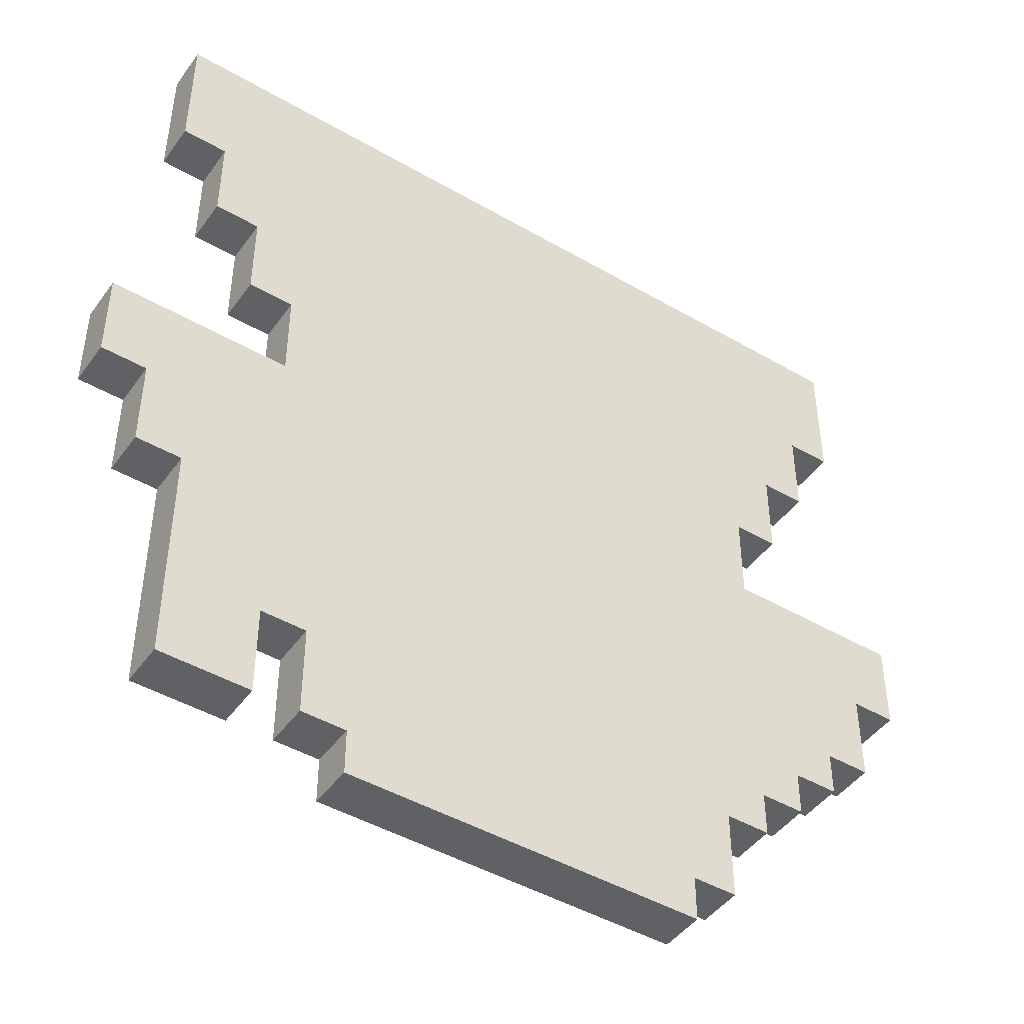
<metadata>
{"format":"obj","ext":"obj","renderer":"f3d","projection":"perspective","resolution":1024,"background":"white","views":[{"elev":-45.8,"azim":146.3,"up":"+Z"}]}
</metadata>
<code>
v -9 2 9
v -9 3 9
v -9 3 8
v -9 2 8
v -6 2 1
v -6 3 1
v -6 3 -0
v -6 2 -0
v -9 2 -2
v -9 3 -2
v -9 3 -3
v -9 2 -3
v -10 2 -0
v -10 3 -0
v -10 3 -1
v -10 2 -1
v -4 2 -9
v -4 3 -9
v -4 3 -10
v -4 2 -10
v -9 3 7
v -9 2 7
v 6 2 -7
v 6 3 -7
v 6 3 -8
v 6 2 -8
v -10 3 -2
v -10 2 -2
v -7 2 4
v -7 3 4
v -7 3 3
v -7 2 3
v -9 3 -4
v -9 2 -4
v -8 2 -4
v -8 3 -4
v -8 3 -5
v -8 2 -5
v -8 2 5
v -8 3 5
v -8 3 4
v -8 2 4
v -9 3 6
v -9 2 6
v -7 2 -5
v -7 3 -5
v -7 3 -6
v -7 2 -6
v -6 2 -6
v -6 3 -6
v -6 3 -7
v -6 2 -7
v -5 2 -8
v -5 3 -8
v -5 3 -9
v -5 2 -9
v -8 2 6
v -8 3 6
v -6 2 2
v -6 3 2
v 6 3 -9
v 6 2 -9
v -7 3 2
v -7 2 2
v -5 2 -7
v -5 3 -7
v 8 2 5
v 8 2 4
v 8 3 4
v 8 3 5
v 10 2 -1
v 10 2 -2
v 10 3 -2
v 10 3 -1
v 8 2 -7
v 8 2 -8
v 8 3 -8
v 8 3 -7
v 8 2 -9
v 8 3 -9
v 8 2 -4
v 8 2 -5
v 8 3 -5
v 8 3 -4
v 7 2 3
v 7 2 2
v 7 3 2
v 7 3 3
v 9 2 -3
v 9 2 -4
v 9 3 -4
v 9 3 -3
v 9 2 9
v 9 2 8
v 9 3 8
v 9 3 9
v 4 2 -9
v 4 2 -10
v 4 3 -10
v 4 3 -9
v 9 2 -2
v 9 3 -2
v 5 2 -7
v 5 2 -8
v 5 3 -8
v 5 3 -7
v 8 2 -6
v 8 3 -6
v 8 2 6
v 8 3 6
v 6 2 1
v 6 2 -0
v 6 3 -0
v 6 3 1
v 10 2 -0
v 10 3 -0
v 6 2 2
v 6 3 2
v 5 2 -9
v 5 3 -9
v 7 2 4
v 7 3 4
v 9 2 7
v 9 2 6
v 9 3 6
v 9 3 7
v -8 2 9
v -8 3 9
v -7 2 -0
v -7 3 -0
v 6 2 9
v 7 2 9
v 7 3 9
v 6 3 9
v -6 2 9
v -5 2 9
v -5 3 9
v -6 3 9
v 8 2 9
v 8 3 9
v -9 2 -0
v -9 3 -0
v 8 2 -0
v 9 2 -0
v 9 3 -0
v 8 3 -0
v 3 2 9
v 4 2 9
v 4 3 9
v 3 3 9
v 2 2 9
v 2 3 9
v -8 2 -0
v -8 3 -0
v 5 2 9
v 5 3 9
v -7 2 9
v -7 3 9
v 7 2 -0
v 7 3 -0
v -1 2 9
v 0 2 9
v 0 3 9
v -1 3 9
v -3 2 9
v -2 2 9
v -2 3 9
v -3 3 9
v -4 2 9
v -4 3 9
v 1 2 9
v 1 3 9
v 2 2 -10
v 2 3 -10
v 3 3 -10
v 3 2 -10
v -3 2 -10
v -3 3 -10
v -2 3 -10
v -2 2 -10
v 7 2 -9
v 7 3 -9
v 1 2 -10
v 1 3 -10
v -1 2 -10
v -1 3 -10
v 0 3 -10
v 0 2 -10
v -2 2 8
v -2 2 7
v -1 2 7
v -1 2 8
v 0 2 -0
v 0 2 -1
v 1 2 -1
v 1 2 -0
v 0 2 -2
v 0 2 -3
v 1 2 -3
v 1 2 -2
v -8 2 8
v 2 2 -9
v 3 2 -9
v 3 2 -4
v 3 2 -5
v 4 2 -5
v 4 2 -4
v -5 2 4
v -5 2 3
v -4 2 3
v -4 2 4
v 7 2 5
v 3 2 3
v 3 2 2
v 4 2 2
v 4 2 3
v -2 2 -4
v -2 2 -5
v -1 2 -5
v -1 2 -4
v 4 2 -6
v 4 2 -7
v 5 2 -6
v -7 2 -1
v -6 2 -1
v 6 2 8
v 7 2 8
v 3 2 -6
v 6 2 -5
v 6 2 -6
v 7 2 -6
v 7 2 -5
v 9 2 -1
v -6 2 8
v -5 2 8
v -8 2 -3
v -7 2 -4
v -7 2 -3
v -5 2 -3
v -5 2 -4
v -4 2 -4
v -4 2 -3
v 0 2 -5
v 0 2 -6
v 1 2 -6
v 1 2 -5
v -3 2 7
v -3 2 6
v -2 2 6
v -8 2 -1
v -8 2 -2
v -7 2 -2
v 4 2 1
v 5 2 1
v 5 2 2
v 4 2 5
v 4 2 4
v 5 2 4
v 5 2 5
v 6 2 5
v 6 2 4
v 7 2 -7
v -5 2 -0
v -5 2 1
v -4 2 2
v -4 2 1
v -3 2 1
v -3 2 2
v 0 2 8
v 0 2 7
v 1 2 7
v 1 2 8
v 4 2 -2
v 4 2 -3
v 5 2 -3
v 5 2 -2
v -3 2 5
v -3 2 4
v -2 2 4
v -2 2 5
v -3 2 -7
v -3 2 -8
v -2 2 -8
v -2 2 -7
v -4 2 -2
v -3 2 -3
v -3 2 -2
v 5 2 -4
v -4 2 7
v -4 2 6
v -5 2 7
v -4 2 8
v 3 2 -0
v 3 2 -1
v 4 2 -1
v 4 2 -0
v 1 2 -4
v 2 2 -4
v 2 2 -3
v 2 2 6
v 2 2 5
v 3 2 5
v 3 2 6
v 1 2 -7
v 2 2 -7
v 2 2 -6
v -6 2 5
v -6 2 4
v -5 2 5
v 7 2 -8
v 1 2 -8
v 1 2 -9
v 2 2 -8
v 2 2 -1
v 2 2 -0
v 0 2 4
v 0 2 3
v 1 2 3
v 1 2 4
v -5 2 2
v -6 2 -5
v -6 2 -4
v 5 2 6
v 6 2 6
v 2 2 7
v 3 2 7
v -3 2 -9
v -2 2 -9
v -6 2 -2
v -5 2 -2
v -5 2 -1
v 4 2 6
v 4 2 7
v 8 2 8
v -9 2 -1
v -1 2 -8
v -1 2 -9
v 0 2 -9
v 0 2 -8
v -6 2 7
v 5 2 -0
v 0 2 -4
v 1 2 2
v 2 2 2
v 2 2 3
v -1 2 -7
v 0 2 -7
v 8 2 -1
v 1 2 5
v 2 2 4
v 5 2 -1
v 6 2 -2
v 6 2 -1
v 1 2 6
v -3 2 -4
v 2 2 -5
v 5 2 7
v 6 2 7
v -7 2 5
v 3 2 8
v 4 2 8
v 2 2 8
v -1 2 -6
v 5 2 8
v 2 2 -2
v 3 2 -2
v 6 2 -3
v 7 2 -3
v 7 2 -2
v -8 2 7
v -3 2 3
v -2 2 2
v -2 2 3
v 7 2 -4
v -1 2 6
v 0 2 6
v 3 2 -3
v -2 2 -3
v -1 2 -3
v -1 2 5
v 0 2 5
v 6 2 3
v 8 2 -3
v -1 2 4
v -1 2 3
v 0 2 2
v -5 2 -5
v -5 2 -6
v -4 2 -6
v -4 2 -5
v 7 2 -1
v 8 2 -2
v 5 2 3
v -6 2 3
v 5 2 -5
v -2 2 -2
v 3 2 -7
v 7 2 6
v -3 2 -5
v -6 2 -3
v -2 2 1
v -2 2 -0
v -1 2 -0
v -1 2 1
v -4 2 -1
v -3 2 -1
v 3 2 1
v -7 2 8
v 7 2 7
v 8 2 7
v -2 2 -6
v -1 2 -2
v 0 2 1
v 1 2 1
v 2 2 1
v -4 2 -7
v -4 2 -8
v -4 2 5
v -6 2 6
v -5 2 6
v -1 2 2
v 4 2 -8
v -3 2 8
v 3 2 -8
v -2 2 -1
v -3 2 -0
v -1 2 -1
v 3 2 4
v -7 2 6
v 6 2 -4
v -3 2 -6
v -7 2 7
v -4 2 -0
v -2 3 8
v -1 3 8
v -1 3 7
v -2 3 7
v 0 3 -0
v 1 3 -0
v 1 3 -1
v 0 3 -1
v 0 3 -2
v 1 3 -2
v 1 3 -3
v 0 3 -3
v -8 3 8
v 2 3 -9
v 3 3 -9
v 3 3 -4
v 4 3 -4
v 4 3 -5
v 3 3 -5
v -5 3 4
v -4 3 4
v -4 3 3
v -5 3 3
v 7 3 5
v 3 3 3
v 4 3 3
v 4 3 2
v 3 3 2
v -2 3 -4
v -1 3 -4
v -1 3 -5
v -2 3 -5
v 4 3 -6
v 5 3 -6
v 4 3 -7
v -6 3 -1
v -7 3 -1
v 7 3 8
v 6 3 8
v 3 3 -6
v 6 3 -5
v 7 3 -5
v 7 3 -6
v 6 3 -6
v 9 3 -1
v -5 3 8
v -6 3 8
v -8 3 -3
v -7 3 -3
v -7 3 -4
v -5 3 -3
v -4 3 -3
v -4 3 -4
v -5 3 -4
v 0 3 -5
v 1 3 -5
v 1 3 -6
v 0 3 -6
v -3 3 7
v -2 3 6
v -3 3 6
v -8 3 -1
v -7 3 -2
v -8 3 -2
v 5 3 2
v 5 3 1
v 4 3 1
v 4 3 5
v 5 3 5
v 5 3 4
v 4 3 4
v 6 3 5
v 6 3 4
v 7 3 -7
v -5 3 1
v -5 3 -0
v -4 3 2
v -3 3 2
v -3 3 1
v -4 3 1
v 0 3 8
v 1 3 8
v 1 3 7
v 0 3 7
v 4 3 -2
v 5 3 -2
v 5 3 -3
v 4 3 -3
v -3 3 5
v -2 3 5
v -2 3 4
v -3 3 4
v -3 3 -7
v -2 3 -7
v -2 3 -8
v -3 3 -8
v -4 3 -2
v -3 3 -2
v -3 3 -3
v 5 3 -4
v -4 3 7
v -4 3 6
v -4 3 8
v -5 3 7
v 3 3 -0
v 4 3 -0
v 4 3 -1
v 3 3 -1
v 2 3 -3
v 2 3 -4
v 1 3 -4
v 2 3 6
v 3 3 6
v 3 3 5
v 2 3 5
v 2 3 -6
v 2 3 -7
v 1 3 -7
v -6 3 5
v -5 3 5
v -6 3 4
v 7 3 -8
v 1 3 -8
v 2 3 -8
v 1 3 -9
v 2 3 -0
v 2 3 -1
v 0 3 4
v 1 3 4
v 1 3 3
v 0 3 3
v -5 3 2
v -6 3 -4
v -6 3 -5
v 5 3 6
v 6 3 6
v 2 3 7
v 3 3 7
v -3 3 -9
v -2 3 -9
v -5 3 -1
v -5 3 -2
v -6 3 -2
v 4 3 7
v 4 3 6
v 8 3 8
v -9 3 -1
v -1 3 -8
v 0 3 -8
v 0 3 -9
v -1 3 -9
v -6 3 7
v 5 3 -0
v 0 3 -4
v 2 3 3
v 2 3 2
v 1 3 2
v -1 3 -7
v 0 3 -7
v 8 3 -1
v 1 3 5
v 2 3 4
v 5 3 -1
v 6 3 -1
v 6 3 -2
v 1 3 6
v -3 3 -4
v 2 3 -5
v 5 3 7
v 6 3 7
v -7 3 5
v 4 3 8
v 3 3 8
v 2 3 8
v -1 3 -6
v 5 3 8
v 3 3 -2
v 2 3 -2
v 7 3 -2
v 7 3 -3
v 6 3 -3
v -8 3 7
v -3 3 3
v -2 3 3
v -2 3 2
v 7 3 -4
v 0 3 6
v -1 3 6
v 3 3 -3
v -2 3 -3
v -1 3 -3
v 0 3 5
v -1 3 5
v 6 3 3
v 8 3 -3
v -1 3 4
v -1 3 3
v 0 3 2
v -5 3 -5
v -4 3 -5
v -4 3 -6
v -5 3 -6
v 7 3 -1
v 8 3 -2
v 5 3 3
v -6 3 3
v 5 3 -5
v -2 3 -2
v 3 3 -7
v 7 3 6
v -3 3 -5
v -6 3 -3
v -2 3 1
v -1 3 1
v -1 3 -0
v -2 3 -0
v -4 3 -1
v -3 3 -1
v 3 3 1
v -7 3 8
v 8 3 7
v 7 3 7
v -2 3 -6
v -1 3 -2
v 0 3 1
v 1 3 1
v 2 3 1
v -4 3 -7
v -4 3 -8
v -4 3 5
v -5 3 6
v -6 3 6
v -1 3 2
v 4 3 -8
v -3 3 8
v 3 3 -8
v -2 3 -1
v -3 3 -0
v -1 3 -1
v 3 3 4
v -7 3 6
v 6 3 -4
v -3 3 -6
v -7 3 7
v -4 3 -0
f 1 2 3 4
f 5 6 7 8
f 9 10 11 12
f 13 14 15 16
f 17 18 19 20
f 4 3 21 22
f 23 24 25 26
f 16 15 27 28
f 29 30 31 32
f 12 11 33 34
f 35 36 37 38
f 39 40 41 42
f 22 21 43 44
f 45 46 47 48
f 49 50 51 52
f 53 54 55 56
f 57 58 40 39
f 59 60 6 5
f 26 25 61 62
f 32 31 63 64
f 65 66 54 53
f 67 68 69 70
f 71 72 73 74
f 75 76 77 78
f 76 79 80 77
f 81 82 83 84
f 85 86 87 88
f 89 90 91 92
f 93 94 95 96
f 97 98 99 100
f 101 89 92 102
f 103 104 105 106
f 107 75 78 108
f 109 67 70 110
f 111 112 113 114
f 115 71 74 116
f 117 111 114 118
f 104 119 120 105
f 121 85 88 122
f 123 124 125 126
f 94 123 126 95
f 82 107 108 83
f 1 127 128 2
f 129 8 7 130
f 131 132 133 134
f 135 136 137 138
f 132 139 140 133
f 13 141 142 14
f 143 144 145 146
f 147 148 149 150
f 151 147 150 152
f 153 129 130 154
f 139 93 96 140
f 148 155 156 149
f 127 157 158 128
f 112 159 160 113
f 159 143 146 160
f 141 153 154 142
f 161 162 163 164
f 165 166 167 168
f 157 135 138 158
f 144 115 116 145
f 155 131 134 156
f 166 161 164 167
f 169 165 168 170
f 171 151 152 172
f 162 171 172 163
f 136 169 170 137
f 173 174 175 176
f 121 122 69 68
f 101 102 73 72
f 177 178 179 180
f 20 19 178 177
f 181 182 80 79
f 28 27 10 9
f 117 118 87 86
f 81 84 91 90
f 103 106 24 23
f 34 33 36 35
f 38 37 46 45
f 176 175 99 98
f 42 41 30 29
f 183 184 174 173
f 44 43 58 57
f 48 47 50 49
f 185 186 187 188
f 52 51 66 65
f 56 55 18 17
f 188 187 184 183
f 62 61 182 181
f 64 63 60 59
f 97 100 120 119
f 109 110 125 124
f 180 179 186 185
f 189 190 191 192
f 193 194 195 196
f 197 198 199 200
f 1 4 201 127
f 202 173 176 203
f 204 205 206 207
f 208 209 210 211
f 212 121 68 67
f 213 214 215 216
f 217 218 219 220
f 221 222 103 223
f 129 224 225 8
f 131 226 227 132
f 205 228 221 206
f 229 230 231 232
f 233 101 72 71
f 135 234 235 136
f 236 35 237 238
f 239 240 241 242
f 243 244 245 246
f 247 248 249 190
f 250 251 252 224
f 215 253 254 255
f 256 257 258 259
f 260 261 121 212
f 230 23 262 231
f 5 8 263 264
f 265 266 267 268
f 269 270 271 272
f 273 274 275 276
f 277 278 279 280
f 281 282 283 284
f 285 242 286 287
f 274 207 288 275
f 289 290 248 247
f 235 291 289 292
f 293 294 295 296
f 199 297 298 299
f 300 301 302 303
f 245 304 305 306
f 307 308 208 309
f 262 310 76 75
f 311 312 202 313
f 196 195 314 315
f 316 317 318 319
f 251 236 238 252
f 209 320 265 210
f 237 45 321 322
f 323 259 260 324
f 325 300 303 326
f 327 177 180 328
f 9 12 236 251
f 225 329 330 331
f 326 303 332 333
f 132 227 334 139
f 13 16 335 141
f 336 337 338 339
f 234 340 291 235
f 8 225 331 263
f 253 296 341 254
f 198 342 297 199
f 318 343 344 345
f 346 336 339 347
f 143 348 233 144
f 349 319 350 301
f 351 276 352 353
f 17 20 177 327
f 271 354 300 325
f 242 241 355 286
f 298 356 205 204
f 310 181 79 76
f 357 323 324 358
f 359 29 308 307
f 147 360 361 148
f 151 362 360 147
f 219 363 244 243
f 361 333 357 364
f 314 365 366 294
f 352 367 368 369
f 4 22 370 201
f 371 268 372 373
f 374 232 82 81
f 335 9 251 250
f 23 26 310 262
f 354 349 301 300
f 191 375 376 270
f 364 357 358 226
f 366 377 274 273
f 248 277 280 249
f 244 347 304 245
f 211 210 371 278
f 16 28 9 335
f 378 217 220 379
f 375 380 381 376
f 382 117 86 85
f 383 81 90 89
f 384 385 317 316
f 317 386 343 318
f 387 388 389 390
f 391 369 392 348
f 369 368 383 392
f 153 250 224 129
f 139 334 94 93
f 258 393 382 261
f 339 338 312 311
f 200 199 299 365
f 29 32 394 308
f 296 295 351 341
f 223 103 23 230
f 12 34 35 236
f 280 279 384 380
f 206 221 223 395
f 287 286 378 396
f 306 305 397 228
f 299 298 204 377
f 321 49 388 387
f 324 260 212 398
f 148 361 364 155
f 355 399 218 217
f 224 252 329 225
f 322 321 387 240
f 35 38 45 237
f 284 283 336 346
f 252 238 400 329
f 332 256 259 323
f 401 402 403 404
f 405 285 287 406
f 407 293 296 253
f 345 344 214 213
f 297 246 356 298
f 127 201 408 157
f 203 176 98 97
f 283 328 337 336
f 227 409 410 334
f 392 383 89 101
f 112 353 391 159
f 226 358 409 227
f 360 326 333 361
f 308 394 209 208
f 363 346 347 244
f 272 271 325 362
f 379 220 342 198
f 286 355 217 378
f 218 411 363 219
f 295 273 276 351
f 159 391 348 143
f 39 42 29 359
f 396 378 379 412
f 312 183 173 202
f 353 352 369 391
f 278 371 373 279
f 413 193 196 414
f 343 414 415 344
f 416 417 282 281
f 319 318 345 350
f 333 332 323 357
f 194 197 200 195
f 294 366 273 295
f 22 44 57 370
f 45 48 49 321
f 386 413 414 343
f 376 381 349 354
f 337 185 188 338
f 290 418 277 248
f 394 59 320 209
f 340 419 420 291
f 421 404 413 386
f 222 422 104 103
f 241 390 399 355
f 423 247 190 189
f 313 202 203 424
f 329 400 239 330
f 377 204 207 274
f 368 374 81 383
f 315 314 294 293
f 406 287 396 425
f 231 262 75 107
f 267 426 402 401
f 141 335 250 153
f 365 299 377 366
f 161 192 269 162
f 403 427 194 193
f 49 52 65 388
f 53 56 17 417
f 428 213 216 257
f 419 307 309 420
f 393 255 117 382
f 411 284 346 363
f 420 309 418 290
f 249 280 380 375
f 57 39 359 429
f 190 249 375 191
f 398 212 67 109
f 303 302 256 332
f 165 423 189 166
f 195 200 365 314
f 288 395 229 430
f 276 275 367 352
f 356 306 228 205
f 157 408 234 135
f 358 324 398 409
f 399 431 411 218
f 380 384 316 381
f 338 188 183 312
f 254 341 112 111
f 275 288 430 367
f 59 5 264 320
f 259 258 261 260
f 320 264 266 265
f 409 398 109 410
f 301 350 428 302
f 397 424 422 222
f 207 206 395 288
f 342 243 246 297
f 201 370 432 408
f 418 211 278 277
f 348 392 101 233
f 347 339 311 304
f 216 215 255 393
f 408 432 340 234
f 210 265 268 371
f 292 289 247 423
f 302 428 257 256
f 144 233 71 115
f 372 401 404 421
f 429 359 307 419
f 257 216 393 258
f 415 315 293 407
f 238 237 322 400
f 404 403 193 413
f 26 62 181 310
f 192 191 270 269
f 32 64 59 394
f 431 281 284 411
f 255 254 111 117
f 246 245 306 356
f 388 65 416 389
f 422 97 119 104
f 426 406 425 402
f 417 17 327 282
f 373 372 421 385
f 266 433 426 267
f 261 382 85 121
f 263 331 405 433
f 291 420 290 289
f 214 407 253 215
f 385 421 386 317
f 228 397 222 221
f 424 203 97 422
f 367 430 374 368
f 433 405 406 426
f 305 313 424 397
f 304 311 313 305
f 65 53 417 416
f 330 239 242 285
f 344 415 407 214
f 400 322 240 239
f 390 389 431 399
f 268 267 401 372
f 264 263 433 266
f 425 396 412 427
f 341 351 353 112
f 240 387 390 241
f 155 364 226 131
f 166 189 192 161
f 432 429 419 340
f 414 196 315 415
f 169 292 423 165
f 412 379 198 197
f 270 376 354 271
f 279 373 385 384
f 220 219 243 342
f 171 272 362 151
f 162 269 272 171
f 410 109 124 123
f 282 327 328 283
f 331 330 285 405
f 334 410 123 94
f 350 345 213 428
f 232 231 107 82
f 430 229 232 374
f 370 57 429 432
f 402 425 427 403
f 395 223 230 229
f 309 208 211 418
f 427 412 197 194
f 136 235 292 169
f 362 325 326 360
f 328 180 185 337
f 389 416 281 431
f 381 316 319 349
f 434 435 436 437
f 438 439 440 441
f 442 443 444 445
f 2 128 446 3
f 447 448 175 174
f 449 450 451 452
f 453 454 455 456
f 457 70 69 122
f 458 459 460 461
f 462 463 464 465
f 466 467 106 468
f 130 7 469 470
f 134 133 471 472
f 452 451 466 473
f 474 475 476 477
f 478 74 73 102
f 138 137 479 480
f 481 482 483 36
f 484 485 486 487
f 488 489 490 491
f 492 437 493 494
f 495 470 496 497
f 460 498 499 500
f 501 502 503 504
f 505 457 122 506
f 477 476 507 24
f 6 508 509 7
f 510 511 512 513
f 514 515 516 517
f 518 519 520 521
f 522 523 524 525
f 526 527 528 529
f 530 531 532 485
f 521 520 533 450
f 534 492 494 535
f 479 536 534 537
f 538 539 540 541
f 444 542 543 544
f 545 546 547 548
f 490 549 550 551
f 552 553 453 554
f 507 78 77 555
f 556 557 447 558
f 439 559 560 440
f 561 562 563 564
f 497 496 482 481
f 456 455 510 565
f 483 566 567 46
f 568 569 505 502
f 570 571 546 545
f 572 573 179 178
f 10 497 481 11
f 469 574 575 576
f 571 577 578 546
f 133 140 579 471
f 14 142 580 15
f 581 582 583 584
f 480 479 537 585
f 7 509 574 469
f 500 499 586 539
f 445 444 544 587
f 563 588 589 590
f 591 592 582 581
f 146 145 478 593
f 594 548 595 562
f 596 597 598 519
f 18 572 178 19
f 516 570 545 599
f 485 532 600 486
f 543 449 452 601
f 555 77 80 182
f 602 603 569 568
f 604 552 554 30
f 150 149 605 606
f 152 150 606 607
f 464 488 491 608
f 605 609 602 577
f 560 541 610 611
f 598 612 613 614
f 3 446 615 21
f 616 617 618 511
f 619 84 83 475
f 580 495 497 10
f 24 507 555 25
f 599 545 548 594
f 436 517 620 621
f 609 472 603 602
f 610 518 521 622
f 494 493 523 522
f 491 490 551 592
f 454 525 616 455
f 15 580 10 27
f 623 624 463 462
f 621 620 625 626
f 627 88 87 118
f 628 92 91 84
f 629 561 564 630
f 564 563 590 631
f 632 633 634 635
f 636 593 637 612
f 612 637 628 613
f 154 130 470 495
f 140 96 95 579
f 503 506 627 638
f 582 556 558 583
f 443 611 542 444
f 30 554 639 31
f 539 586 596 540
f 467 477 24 106
f 11 481 36 33
f 523 626 629 524
f 451 640 467 466
f 531 641 623 532
f 549 473 642 550
f 542 622 449 543
f 567 632 635 50
f 569 643 457 505
f 149 156 609 605
f 600 462 465 644
f 470 469 576 496
f 566 487 632 567
f 36 483 46 37
f 527 591 581 528
f 496 576 645 482
f 578 568 502 501
f 646 647 648 649
f 650 651 531 530
f 652 500 539 538
f 588 458 461 589
f 544 543 601 489
f 128 158 653 446
f 448 100 99 175
f 528 581 584 573
f 471 579 654 655
f 637 102 92 628
f 113 160 636 597
f 472 471 655 603
f 606 605 577 571
f 554 453 456 639
f 608 491 592 591
f 515 607 570 516
f 624 445 587 463
f 532 623 462 600
f 465 464 608 656
f 540 596 519 518
f 160 146 593 636
f 40 604 30 41
f 641 657 624 623
f 558 447 174 184
f 597 636 612 598
f 525 524 617 616
f 658 659 439 438
f 590 589 660 659
f 661 526 529 662
f 562 595 588 563
f 577 602 568 578
f 441 440 443 442
f 541 540 518 610
f 21 615 58 43
f 46 567 50 47
f 631 590 659 658
f 620 599 594 625
f 584 583 187 186
f 535 494 522 663
f 639 456 565 60
f 585 537 664 665
f 666 631 658 647
f 468 106 105 667
f 486 600 644 633
f 668 434 437 492
f 557 669 448 447
f 576 575 484 645
f 622 521 450 449
f 613 628 84 619
f 559 538 541 560
f 651 670 641 531
f 476 108 78 507
f 512 646 649 671
f 142 154 495 580
f 611 610 622 542
f 164 163 514 435
f 648 438 441 672
f 50 635 66 51
f 54 662 18 55
f 673 504 459 458
f 665 664 553 552
f 638 627 118 498
f 656 608 591 527
f 664 535 663 553
f 493 621 626 523
f 58 674 604 40
f 437 436 621 493
f 643 110 70 457
f 546 578 501 547
f 168 167 434 668
f 440 560 611 443
f 533 675 474 640
f 519 598 614 520
f 601 452 473 549
f 158 138 480 653
f 603 655 643 569
f 644 465 656 676
f 626 625 561 629
f 583 558 184 187
f 499 114 113 586
f 520 614 675 533
f 60 565 508 6
f 502 505 506 503
f 565 510 513 508
f 655 654 110 643
f 548 547 673 595
f 642 468 667 669
f 450 533 640 451
f 587 544 489 488
f 446 653 677 615
f 663 522 525 454
f 593 478 102 637
f 592 551 556 582
f 459 638 498 460
f 653 480 585 677
f 455 616 511 510
f 536 668 492 534
f 547 501 504 673
f 145 116 74 478
f 618 666 647 646
f 674 665 552 604
f 504 503 638 459
f 660 652 538 559
f 482 645 566 483
f 647 658 438 648
f 25 555 182 61
f 435 514 517 436
f 31 639 60 63
f 676 656 527 526
f 498 118 114 499
f 489 601 549 490
f 635 634 661 66
f 667 105 120 100
f 671 649 670 651
f 662 529 572 18
f 617 630 666 618
f 513 512 671 678
f 506 122 88 627
f 509 678 650 574
f 537 534 535 664
f 461 460 500 652
f 630 564 631 666
f 473 466 468 642
f 669 667 100 448
f 614 613 619 675
f 678 671 651 650
f 550 642 669 557
f 551 550 557 556
f 66 661 662 54
f 575 530 485 484
f 589 461 652 660
f 645 484 487 566
f 633 644 676 634
f 511 618 646 512
f 508 513 678 509
f 670 672 657 641
f 586 113 597 596
f 487 486 633 632
f 156 134 472 609
f 167 164 435 434
f 677 585 665 674
f 659 660 559 439
f 170 168 668 536
f 657 442 445 624
f 517 516 599 620
f 524 629 630 617
f 463 587 488 464
f 172 152 607 515
f 163 172 515 514
f 654 126 125 110
f 529 528 573 572
f 574 650 530 575
f 579 95 126 654
f 595 673 458 588
f 475 83 108 476
f 675 619 475 474
f 615 677 674 58
f 649 648 672 670
f 640 474 477 467
f 553 663 454 453
f 672 441 442 657
f 137 170 536 479
f 607 606 571 570
f 573 584 186 179
f 634 676 526 661
f 625 594 562 561

</code>
